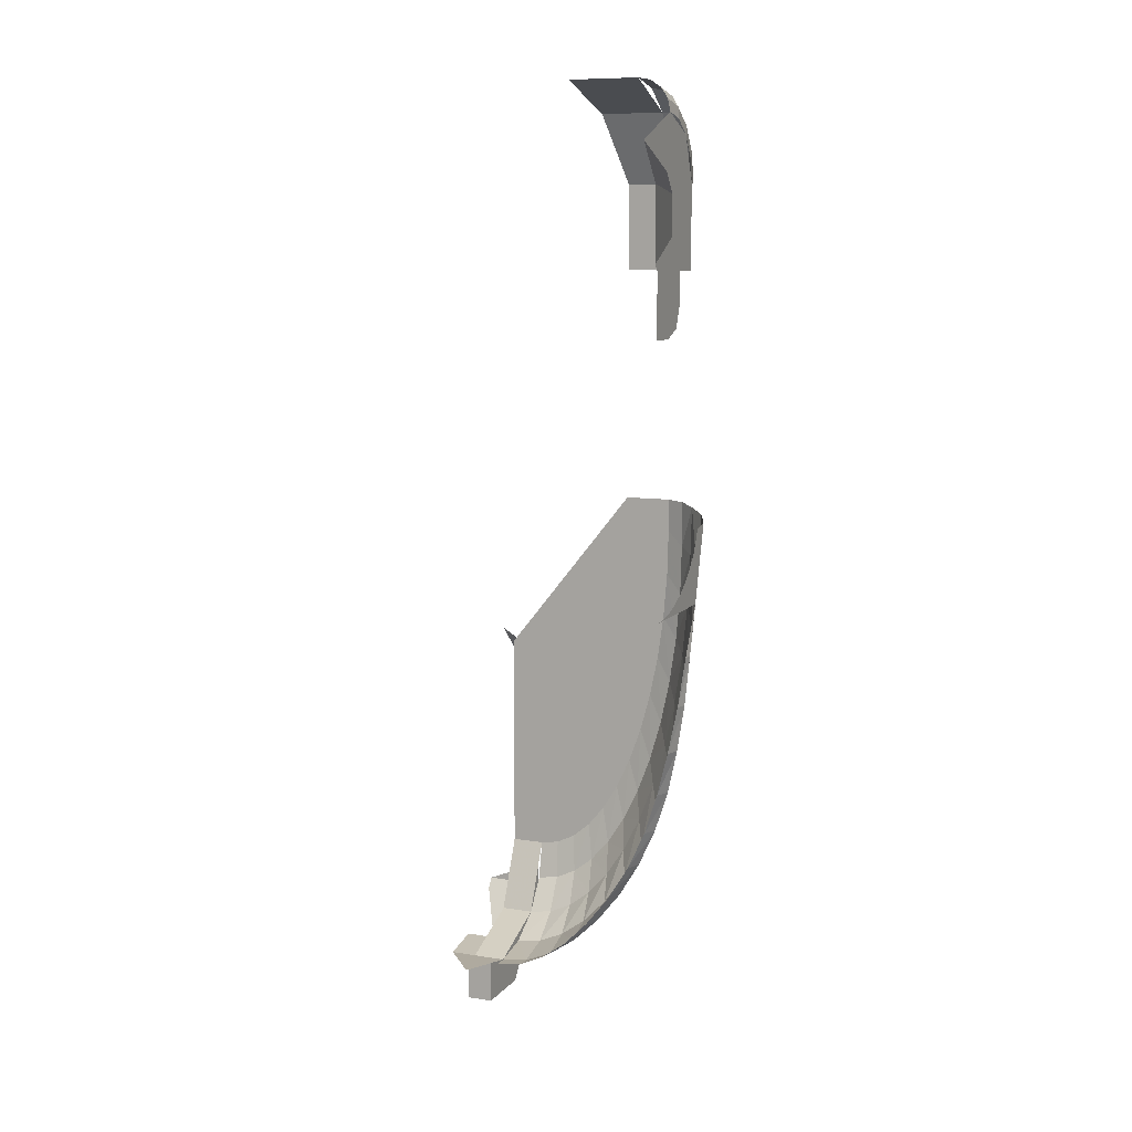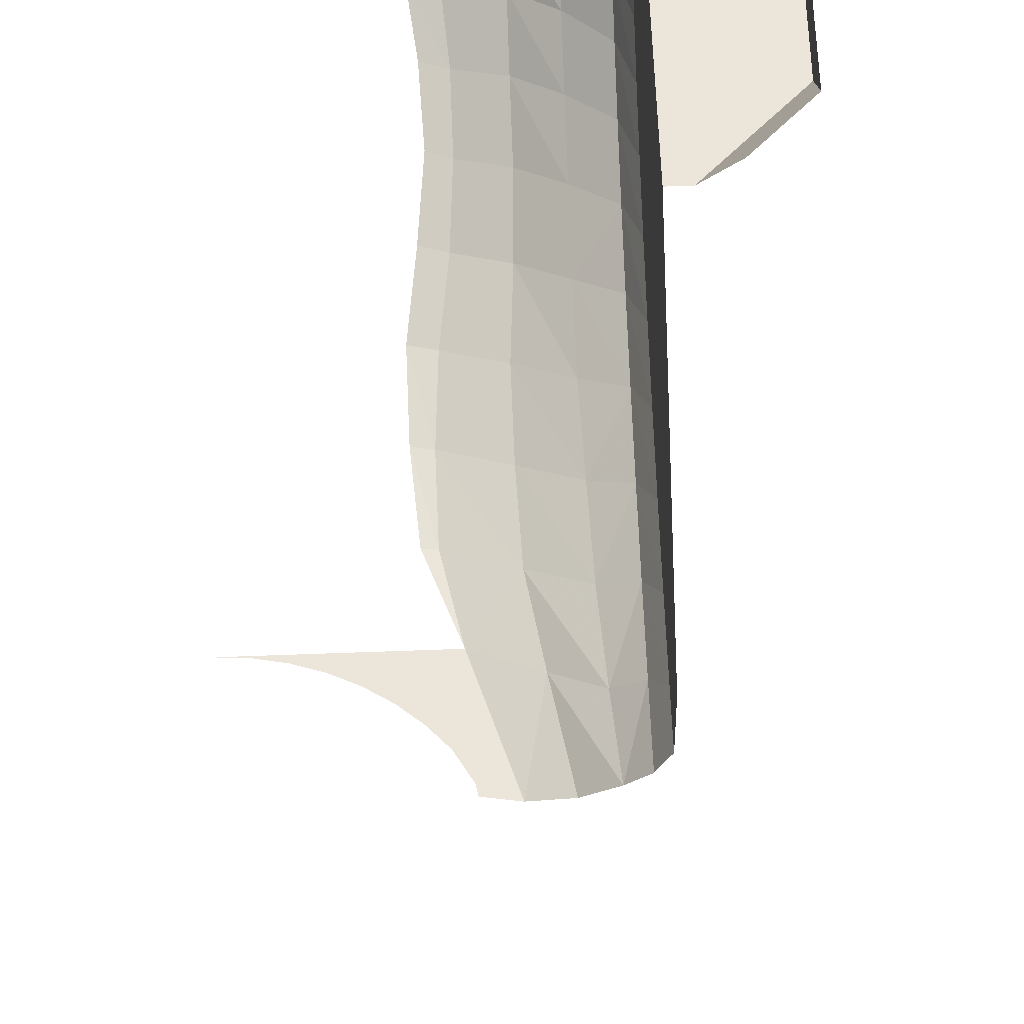
<metadata>
{"format":"obj","ext":"obj","renderer":"f3d","projection":"perspective","resolution":1024,"background":"white","views":[{"elev":9.4,"azim":-67.5,"up":"+Z"},{"elev":56.5,"azim":-2.3,"up":"+Y"}]}
</metadata>
<code>
v 1.5 -4.1 0.5
v 1.5 -4.1 0
v 1.854 -4.1 0.1464
v 1.5 -4.1 0.5
v 1.854 -4.1 0.1464
v 2 -4.1 0.5
v 1.5 -4.1 2.3
v 2.5 -4.1 2.3
v 2.207 -4.1 3.007
v 1.5 -4.1 2.3
v 2.207 -4.1 3.007
v 1.5 -4.1 3.3
v 2.5 -4.1 2.3
v 2.424 -4.1 2.683
v 2.601 -4.062 2.756
v 2.691 -4.062 2.3
v 2.691 -4.062 2.3
v 2.601 -4.062 2.756
v 2.751 -3.954 2.818
v 2.854 -3.954 2.3
v 2.854 -3.954 2.3
v 2.751 -3.954 2.818
v 2.851 -3.791 2.86
v 2.962 -3.791 2.3
v 2.962 -3.791 2.3
v 2.851 -3.791 2.86
v 2.886 -3.6 2.874
v 3 -3.6 2.3
v 2.424 -4.1 2.683
v 2.207 -4.1 3.007
v 2.342 -4.062 3.142
v 2.601 -4.062 2.756
v 2.601 -4.062 2.756
v 2.342 -4.062 3.142
v 2.457 -3.954 3.257
v 2.751 -3.954 2.818
v 2.751 -3.954 2.818
v 2.457 -3.954 3.257
v 2.534 -3.791 3.334
v 2.851 -3.791 2.86
v 2.851 -3.791 2.86
v 2.534 -3.791 3.334
v 2.561 -3.6 3.361
v 2.886 -3.6 2.874
v 2.207 -4.1 3.007
v 1.883 -4.1 3.224
v 1.956 -4.062 3.401
v 2.342 -4.062 3.142
v 2.342 -4.062 3.142
v 1.956 -4.062 3.401
v 2.018 -3.954 3.55
v 2.457 -3.954 3.257
v 2.457 -3.954 3.257
v 2.018 -3.954 3.55
v 2.059 -3.791 3.651
v 2.534 -3.791 3.334
v 2.534 -3.791 3.334
v 2.059 -3.791 3.651
v 2.074 -3.6 3.686
v 2.561 -3.6 3.361
v 1.883 -4.1 3.224
v 1.5 -4.1 3.3
v 1.5 -4.062 3.491
v 1.956 -4.062 3.401
v 1.956 -4.062 3.401
v 1.5 -4.062 3.491
v 1.5 -3.954 3.654
v 2.018 -3.954 3.55
v 2.018 -3.954 3.55
v 1.5 -3.954 3.654
v 1.5 -3.791 3.762
v 2.059 -3.791 3.651
v 2.059 -3.791 3.651
v 1.5 -3.791 3.762
v 1.5 -3.6 3.8
v 2.074 -3.6 3.686
v 1.5 -4.1 0
v 1.5 -4.1 0.5
v 1 -4.1 1
v 1 -4.1 0
v 0.9 -4.1 1.1
v 0.9 -4.1 2.25
v 0.5 -4.5 2.1
v 0.5 -4.5 1.5
v 0.9 -4.1 2.25
v 0.4 -4.1 2.85
v 0.25 -4.5 2.4
v 0.5 -4.5 2.1
v 2 -4.1 0.5
v 2 -4.1 1
v 1 -4.1 1
v 1.5 -4.1 0.5
v 2 -4.1 1
v 2.5 -4.1 1
v 2.5 -4.1 2.3
v 1.5 -4.1 2.3
v 0.9 -4.1 2.25
v 1.5 -4.1 2.3
v 1.5 -4.1 3.3
v 0.4 -4.1 2.85
v 1 -4.1 1
v 2 -4.1 1
v 0.9 -4.1 2.25
v 0.9 -4.1 1.1
v 2 -4.1 1
v 1.5 -4.1 2.3
v 0.9 -4.1 2.25
v 2.854 -3.954 1
v 3 -3.6 1
v 3 -3.6 2.3
v 2.854 -3.954 2.3
v 2.5 -4.1 1
v 2.854 -3.954 1
v 2.854 -3.954 2.3
v 2.5 -4.1 2.3
v 2.561 -2.9 3.361
v 3 -2.9 2.3
v 3 -3.6 2.3
v 2.561 -3.6 3.361
v 1.5 -2.9 3.8
v 2.561 -2.9 3.361
v 2.561 -3.6 3.361
v 1.5 -3.6 3.8
v 3 -2.9 2.3
v 3 -3.6 2.3
v 3 -3.6 1
v 3 -2.9 1
v 2.561 -2.617 3.361
v 2.561 -2.9 3.361
v 3 -2.9 2.3
v 2.561 -2.617 3.361
v 1.5 -2.5 3.8
v 1.5 -2.9 3.8
v 2.561 -2.9 3.361
v 3 -0.9 -10
v 2.986 -0.9 -8.696
v 3 -0.9 -8.5
v 3 -0.9 -10
v 2.945 -0.9 -8.888
v 2.986 -0.9 -8.696
v 3 -0.9 -10
v 2.878 -0.9 -9.074
v 2.945 -0.9 -8.888
v 3 -0.9 -10
v 2.786 -0.9 -9.25
v 2.878 -0.9 -9.074
v 3 -0.9 -10
v 2.669 -0.9 -9.413
v 2.786 -0.9 -9.25
v 3 -0.9 -10
v 2.531 -0.9 -9.561
v 2.669 -0.9 -9.413
v 3 -0.9 -10
v 2.374 -0.9 -9.69
v 2.531 -0.9 -9.561
v 3 -0.9 -10
v 2.2 -0.9 -9.799
v 2.374 -0.9 -9.69
v 3 -0.9 -10
v 2.012 -0.9 -9.886
v 2.2 -0.9 -9.799
v 2 -0.9 -9.888
v 1.4 -0.9 -10
v 1.4 -0.5 -10
v 2 -0.5 -9.888
v 2.531 -0.9 -9.561
v 1.4 -0.9 -10
v 1.4 -1.4 -10
v 2.531 -1.4 -9.561
v 3 -0.9 -8.5
v 2.531 -0.9 -9.561
v 2.531 -1.4 -9.561
v 3 -1.4 -8.5
v 3 -0.9 -11
v 3.007 -0.9 -10
v 2 -0.9 -9.88
v 2 -0.9 -11
v 3 -0.9 -11
v 4 -0.9 -9.6
v 4 -0.9 -5.9
v 3 -0.9 -5.1
v 3.2 -0.9 -5.1
v 4 -0.9 -5.9
v 4 -0.5 -5.5
v 3.5 -0.5 -5
v 4 -0.9 -5.9
v 4 -0.9 -9.6
v 4 -0.5 -9.6
v 4 -0.5 -5.5
v 3 -2.9 -2.6
v 3 -1.4 -8.5
v 3 -0.9 -8.5
v 3 -0.9 -5.1
v 3 -0.9 -5.1
v 4 -0.9 -5.9
v 3.2 -0.9 -5.1
v 2 -0.9 -11
v 2 -0.9 -9.89
v 2 -0.5 -9.89
v 2 -0.5 -11
v 3 -0.9 -11
v 2 -0.9 -11
v 2 -0.5 -11
v 3 -0.5 -11
v 4 -0.9 -9.6
v 3 -0.9 -11
v 3.107 -0.5 -10.85
v 3.893 0 -9.75
v 3.107 -0.5 -10.85
v 3 -0.9 -11
v 3 -0.5 -11
v 4 0 -9.6
v 4 -0.9 -9.6
v 3.893 0 -9.75
v 4 -0.5 -9.6
v 4 -0.3535 -9.454
v 4 -0.5 -9.1
v 4 -0.5 -9.6
v 4 0 -9.6
v 4 -0.3535 -9.454
v 0.2611 -4.5 -3.983
v 0 -4.5 -4
v 1.7 -4.5 -4
v 0.5177 -4.5 -3.932
v 0.2611 -4.5 -3.983
v 1.7 -4.5 -4
v 0.7653 -4.5 -3.848
v 0.5177 -4.5 -3.932
v 1.7 -4.5 -4
v 1 -4.5 -3.732
v 0.7653 -4.5 -3.848
v 1.7 -4.5 -4
v 1.218 -4.5 -3.587
v 1 -4.5 -3.732
v 1.7 -4.5 -4
v 1.414 -4.5 -3.414
v 1.218 -4.5 -3.587
v 1.7 -4.5 -4
v 1.587 -4.5 -3.217
v 1.414 -4.5 -3.414
v 1.7 -4.5 -4
v 1.732 -4.5 -2.95
v 1.587 -4.5 -3.217
v 1.7 -4.5 -4
v 2.05 -4.5 -2.8
v 1.75 -4.5 -2.85
v 1.732 -4.5 -2.95
v 1.7 -4.5 -4
v 3 -2.9 -2.6
v 3 -3.6 -2.6
v 3 -3.6 -3.1
v 3 -3.581 -3.805
v 3 -2.9 -2.6
v 3 -3.581 -3.805
v 3 -3.525 -4.497
v 3 -3.433 -5.167
v 3 -2.9 -2.6
v 3 -3.433 -5.167
v 3 -3.305 -5.8
v 3 -3.146 -6.388
v 3 -2.9 -2.6
v 3 -3.146 -6.388
v 3 -2.956 -6.918
v 3 -2.739 -7.384
v 3 -2.9 -2.6
v 3 -2.739 -7.384
v 3 -2.5 -7.776
v 3 -2.242 -8.089
v 3 -2.9 -2.6
v 3 -2.242 -8.089
v 3 -1.969 -8.316
v 3 -1.687 -8.454
v 3 -2.9 -2.6
v 3 -1.687 -8.454
v 3 -1.4 -8.5
v 2.686 -4.095 -2.661
v 2.398 -4.347 -2.725
v 2.238 -4.347 -3.7
v 2.686 -4.095 -2.661
v 2.238 -4.347 -3.7
v 2.631 -4.095 -3.4
v 2.631 -4.095 -3.4
v 2.238 -4.347 -3.7
v 2.113 -4.321 -4.507
v 2.631 -4.095 -3.4
v 2.113 -4.321 -4.507
v 2.581 -4.072 -4.204
v 2.581 -4.072 -4.204
v 2.113 -4.321 -4.507
v 2.088 -4.246 -5.301
v 2.581 -4.072 -4.204
v 2.088 -4.246 -5.301
v 2.556 -4.003 -4.994
v 2.556 -4.003 -4.994
v 2.088 -4.246 -5.301
v 2.088 -4.122 -6.067
v 2.556 -4.003 -4.994
v 2.088 -4.122 -6.067
v 2.531 -3.89 -5.758
v 2.531 -3.89 -5.758
v 2.088 -4.122 -6.067
v 2.138 -3.952 -6.793
v 2.531 -3.89 -5.758
v 2.138 -3.952 -6.793
v 2.531 -3.734 -6.48
v 2.531 -3.734 -6.48
v 2.138 -3.952 -6.793
v 2.163 -3.738 -7.466
v 2.531 -3.734 -6.48
v 2.163 -3.738 -7.466
v 2.531 -3.538 -7.151
v 2.531 -3.538 -7.151
v 2.163 -3.738 -7.466
v 2.163 -3.484 -8.074
v 2.531 -3.538 -7.151
v 2.163 -3.484 -8.074
v 2.531 -3.306 -7.756
v 2.531 -3.306 -7.756
v 2.163 -3.484 -8.074
v 2.163 -3.194 -8.608
v 2.531 -3.306 -7.756
v 2.163 -3.194 -8.608
v 2.531 -3.041 -8.288
v 2.531 -3.041 -8.288
v 2.163 -3.194 -8.608
v 2.113 -2.873 -9.057
v 2.531 -3.041 -8.288
v 2.113 -2.873 -9.057
v 2.531 -2.748 -8.735
v 2.531 -2.748 -8.735
v 2.113 -2.873 -9.057
v 2.063 -2.528 -9.415
v 2.531 -2.748 -8.735
v 2.063 -2.528 -9.415
v 2.531 -2.431 -9.092
v 2.531 -2.431 -9.092
v 2.063 -2.528 -9.415
v 2.038 -2.163 -9.675
v 2.531 -2.431 -9.092
v 2.038 -2.163 -9.675
v 2.531 -2.097 -9.351
v 2.531 -2.097 -9.351
v 2.038 -2.163 -9.675
v 2.013 -1.785 -9.833
v 2.531 -2.097 -9.351
v 2.013 -1.785 -9.833
v 2.531 -1.752 -9.508
v 2.531 -1.752 -9.508
v 2.013 -1.785 -9.833
v 2.013 -1.4 -9.886
v 2.531 -1.752 -9.508
v 2.013 -1.4 -9.886
v 2.531 -1.4 -9.561
v 3 -3.6 -2.6
v 2.878 -3.868 -2.614
v 2.878 -3.868 -3.324
v 3 -3.6 -3.1
v 3 -3.6 -3.1
v 2.878 -3.868 -3.324
v 2.878 -3.847 -4.074
v 3 -3.581 -3.805
v 3 -3.581 -3.805
v 2.878 -3.847 -4.074
v 2.878 -3.784 -4.812
v 3 -3.581 -3.805
v 2.878 -3.784 -4.812
v 3 -3.525 -4.497
v 3 -3.525 -4.497
v 2.878 -3.784 -4.812
v 2.878 -3.68 -5.525
v 3 -3.525 -4.497
v 2.878 -3.68 -5.525
v 3 -3.433 -5.167
v 3 -3.433 -5.167
v 2.878 -3.68 -5.525
v 2.878 -3.537 -6.199
v 3 -3.433 -5.167
v 2.878 -3.537 -6.199
v 3 -3.305 -5.8
v 3 -3.305 -5.8
v 2.878 -3.537 -6.199
v 2.878 -3.358 -6.825
v 3 -3.305 -5.8
v 2.878 -3.358 -6.825
v 3 -3.146 -6.388
v 3 -3.146 -6.388
v 2.878 -3.358 -6.825
v 2.878 -3.145 -7.39
v 3 -3.146 -6.388
v 2.878 -3.145 -7.39
v 3 -2.956 -6.918
v 3 -2.956 -6.918
v 2.878 -3.145 -7.39
v 2.878 -2.902 -7.886
v 3 -2.956 -6.918
v 2.878 -2.902 -7.886
v 3 -2.739 -7.384
v 3 -2.739 -7.384
v 2.878 -2.902 -7.886
v 2.878 -2.634 -8.304
v 3 -2.739 -7.384
v 2.878 -2.634 -8.304
v 3 -2.5 -7.776
v 3 -2.5 -7.776
v 2.878 -2.634 -8.304
v 2.878 -2.344 -8.636
v 3 -2.5 -7.776
v 2.878 -2.344 -8.636
v 3 -2.242 -8.089
v 3 -2.242 -8.089
v 2.878 -2.344 -8.636
v 2.878 -2.039 -8.878
v 3 -2.242 -8.089
v 2.878 -2.039 -8.878
v 3 -1.969 -8.316
v 3 -1.969 -8.316
v 2.878 -2.039 -8.878
v 2.878 -1.722 -9.025
v 3 -1.969 -8.316
v 2.878 -1.722 -9.025
v 3 -1.687 -8.454
v 3 -1.687 -8.454
v 2.878 -1.722 -9.025
v 2.878 -1.4 -9.074
v 3 -1.4 -8.5
v 2.878 -3.868 -3.324
v 2.878 -3.868 -2.614
v 2.686 -4.095 -2.661
v 2.631 -4.095 -3.4
v 2.878 -3.868 -3.324
v 2.686 -4.095 -2.661
v 2.878 -3.847 -4.074
v 2.878 -3.868 -3.324
v 2.631 -4.095 -3.4
v 2.581 -4.072 -4.204
v 2.878 -3.847 -4.074
v 2.631 -4.095 -3.4
v 2.878 -3.784 -4.812
v 2.878 -3.847 -4.074
v 2.581 -4.072 -4.204
v 2.556 -4.003 -4.994
v 2.878 -3.784 -4.812
v 2.581 -4.072 -4.204
v 2.878 -3.68 -5.525
v 2.878 -3.784 -4.812
v 2.556 -4.003 -4.994
v 2.531 -3.89 -5.758
v 2.878 -3.68 -5.525
v 2.556 -4.003 -4.994
v 2.531 -3.734 -6.48
v 2.878 -3.537 -6.199
v 2.878 -3.68 -5.525
v 2.531 -3.89 -5.758
v 2.878 -3.358 -6.825
v 2.878 -3.537 -6.199
v 2.531 -3.734 -6.48
v 2.531 -3.538 -7.151
v 2.878 -3.358 -6.825
v 2.531 -3.734 -6.48
v 2.878 -3.145 -7.39
v 2.878 -3.358 -6.825
v 2.531 -3.538 -7.151
v 2.531 -3.306 -7.756
v 2.878 -3.145 -7.39
v 2.531 -3.538 -7.151
v 2.878 -2.902 -7.886
v 2.878 -3.145 -7.39
v 2.531 -3.306 -7.756
v 2.531 -3.041 -8.288
v 2.878 -2.902 -7.886
v 2.531 -3.306 -7.756
v 2.878 -2.634 -8.304
v 2.878 -2.902 -7.886
v 2.531 -3.041 -8.288
v 2.531 -2.748 -8.735
v 2.878 -2.634 -8.304
v 2.531 -3.041 -8.288
v 2.878 -2.344 -8.636
v 2.878 -2.634 -8.304
v 2.531 -2.748 -8.735
v 2.531 -2.431 -9.092
v 2.878 -2.344 -8.636
v 2.531 -2.748 -8.735
v 2.878 -2.039 -8.878
v 2.878 -2.344 -8.636
v 2.531 -2.431 -9.092
v 2.531 -2.097 -9.351
v 2.878 -2.039 -8.878
v 2.531 -2.431 -9.092
v 2.531 -1.752 -9.508
v 2.878 -1.722 -9.025
v 2.878 -2.039 -8.878
v 2.531 -2.097 -9.351
v 2.531 -1.4 -9.561
v 2.878 -1.4 -9.074
v 2.878 -1.722 -9.025
v 2.531 -1.752 -9.508
v 2.238 -4.347 -3.7
v 2.398 -4.347 -2.725
v 2.05 -4.5 -2.8
v 1.7 -4.5 -4
v 2.238 -4.347 -3.7
v 2.05 -4.5 -2.8
v 2.113 -4.321 -4.507
v 2.238 -4.347 -3.7
v 1.7 -4.5 -4
v 1.55 -4.473 -4.783
v 2.113 -4.321 -4.507
v 1.7 -4.5 -4
v 1.55 -4.394 -5.553
v 2.088 -4.246 -5.301
v 2.113 -4.321 -4.507
v 1.55 -4.473 -4.783
v 2.088 -4.122 -6.067
v 2.088 -4.246 -5.301
v 1.55 -4.394 -5.553
v 1.6 -4.264 -6.296
v 2.088 -4.122 -6.067
v 1.55 -4.394 -5.553
v 2.138 -3.952 -6.793
v 2.088 -4.122 -6.067
v 1.6 -4.264 -6.296
v 1.7 -4.085 -7
v 2.138 -3.952 -6.793
v 1.6 -4.264 -6.296
v 2.163 -3.738 -7.466
v 2.138 -3.952 -6.793
v 1.7 -4.085 -7
v 1.75 -3.86 -7.653
v 2.163 -3.738 -7.466
v 1.7 -4.085 -7
v 2.163 -3.484 -8.074
v 2.163 -3.738 -7.466
v 1.75 -3.86 -7.653
v 1.75 -3.592 -8.243
v 2.163 -3.484 -8.074
v 1.75 -3.86 -7.653
v 2.163 -3.194 -8.608
v 2.163 -3.484 -8.074
v 1.75 -3.592 -8.243
v 1.7 -3.287 -8.76
v 2.163 -3.194 -8.608
v 1.75 -3.592 -8.243
v 2.113 -2.873 -9.057
v 2.163 -3.194 -8.608
v 1.7 -3.287 -8.76
v 1.6 -2.95 -9.196
v 2.113 -2.873 -9.057
v 1.7 -3.287 -8.76
v 2.063 -2.528 -9.415
v 2.113 -2.873 -9.057
v 1.6 -2.95 -9.196
v 1.5 -2.586 -9.543
v 2.063 -2.528 -9.415
v 1.6 -2.95 -9.196
v 2.038 -2.163 -9.675
v 2.063 -2.528 -9.415
v 1.5 -2.586 -9.543
v 1.45 -2.202 -9.795
v 2.038 -2.163 -9.675
v 1.5 -2.586 -9.543
v 2.013 -1.785 -9.833
v 2.038 -2.163 -9.675
v 1.45 -2.202 -9.795
v 1.4 -1.805 -9.948
v 2.013 -1.785 -9.833
v 1.45 -2.202 -9.795
v 2.013 -1.4 -9.886
v 2.013 -1.785 -9.833
v 1.4 -1.805 -9.948
v 1.4 -1.4 -10
v 2.013 -1.4 -9.886
v 1.4 -1.805 -9.948
v 1.55 -4.473 -4.783
v 1.7 -4.5 -4
v 1.425 -4.448 -4.783
v 1.375 -4.344 -5.553
v 1.55 -4.473 -4.783
v 1.425 -4.448 -4.783
v 1.55 -4.394 -5.553
v 1.55 -4.473 -4.783
v 1.375 -4.344 -5.553
v 1.375 -4.189 -6.296
v 1.55 -4.394 -5.553
v 1.375 -4.344 -5.553
v 1.6 -4.264 -6.296
v 1.55 -4.394 -5.553
v 1.375 -4.189 -6.296
v 1.475 -3.985 -7
v 1.6 -4.264 -6.296
v 1.375 -4.189 -6.296
v 1.7 -4.085 -7
v 1.6 -4.264 -6.296
v 1.475 -3.985 -7
v 1.55 -3.76 -7.653
v 1.7 -4.085 -7
v 1.475 -3.985 -7
v 1.75 -3.86 -7.653
v 1.7 -4.085 -7
v 1.55 -3.76 -7.653
v 1.525 -3.492 -8.243
v 1.75 -3.86 -7.653
v 1.55 -3.76 -7.653
v 1.75 -3.592 -8.243
v 1.75 -3.86 -7.653
v 1.525 -3.492 -8.243
v 1.45 -3.187 -8.76
v 1.75 -3.592 -8.243
v 1.525 -3.492 -8.243
v 1.7 -3.287 -8.76
v 1.75 -3.592 -8.243
v 1.45 -3.187 -8.76
v 1.375 -2.85 -9.196
v 1.7 -3.287 -8.76
v 1.45 -3.187 -8.76
v 1.6 -2.95 -9.196
v 1.7 -3.287 -8.76
v 1.375 -2.85 -9.196
v 1.3 -2.511 -9.543
v 1.6 -2.95 -9.196
v 1.375 -2.85 -9.196
v 1.5 -2.586 -9.543
v 1.6 -2.95 -9.196
v 1.3 -2.511 -9.543
v 1.25 -2.152 -9.795
v 1.5 -2.586 -9.543
v 1.3 -2.511 -9.543
v 1.45 -2.202 -9.795
v 1.5 -2.586 -9.543
v 1.25 -2.152 -9.795
v 1.2 -1.805 -9.948
v 1.45 -2.202 -9.795
v 1.25 -2.152 -9.795
v 1.4 -1.805 -9.948
v 1.45 -2.202 -9.795
v 1.2 -1.805 -9.948
v 1.2 -1.4 -10
v 1.4 -1.4 -10
v 1.4 -1.805 -9.948
v 1.2 -1.805 -9.948
v 0.75 -1.05 -10
v 1.4 -0.5 -10
v 1.4 -1.4 -10
g mesh7099216
f 1 2 3
f 4 5 6
g mesh7099218
f 7 8 9
f 10 11 12
g mesh7099220
f 13 15 14
f 15 13 16
f 17 19 18
f 19 17 20
f 21 23 22
f 23 21 24
f 25 27 26
f 27 25 28
f 29 31 30
f 31 29 32
f 33 35 34
f 35 33 36
f 37 39 38
f 39 37 40
f 41 43 42
f 43 41 44
f 45 47 46
f 47 45 48
f 49 51 50
f 51 49 52
f 53 55 54
f 55 53 56
f 57 59 58
f 59 57 60
f 61 63 62
f 63 61 64
f 65 67 66
f 67 65 68
f 69 71 70
f 71 69 72
f 73 75 74
f 75 73 76
f 77 78 79
f 79 80 77
f 81 82 83
f 83 84 81
f 85 86 87
f 87 88 85
f 89 90 91
f 91 92 89
f 93 94 95
f 95 96 93
f 97 98 99
f 99 100 97
f 101 102 103
f 103 104 101
f 105 106 107
g mesh7099223
f 108 109 110
f 110 111 108
f 112 113 114
f 114 115 112
g mesh7099225
f 116 118 117
f 118 116 119
f 120 122 121
f 122 120 123
g mesh7099227
f 124 125 126
f 126 127 124
g mesh7099229
f 128 129 130
f 131 132 133
f 133 134 131
g mesh7099234
f 135 137 136
f 138 140 139
f 141 143 142
f 144 146 145
f 147 149 148
f 150 152 151
f 153 155 154
f 156 158 157
f 159 161 160
f 162 163 164
f 164 165 162
g mesh7099236
f 166 168 167
f 168 166 169
f 170 172 171
f 172 170 173
f 174 175 176
f 176 177 174
f 178 179 180
f 180 181 178
f 182 183 184
f 184 185 182
f 186 187 188
f 188 189 186
f 190 191 192
f 192 193 190
f 194 195 196
g mesh7099238
f 197 198 199
f 199 200 197
g mesh7099240
f 201 202 203
f 203 204 201
f 205 206 207
f 207 208 205
f 209 210 211
f 212 213 214
g mesh7099243
f 215 216 217
f 218 219 220
f 221 222 223
f 224 225 226
f 227 228 229
f 230 231 232
f 233 234 235
f 236 237 238
f 239 240 241
f 242 243 244
f 245 246 247
f 247 248 245
f 249 250 251
f 251 252 249
f 253 254 255
f 255 256 253
f 257 258 259
f 259 260 257
f 261 262 263
f 263 264 261
f 265 266 267
f 267 268 265
f 269 270 271
f 271 272 269
f 273 274 275
f 276 277 278
f 279 280 281
f 282 283 284
f 285 286 287
f 288 289 290
f 291 292 293
f 294 295 296
f 297 298 299
f 300 301 302
f 303 304 305
f 306 307 308
f 309 310 311
f 312 313 314
f 315 316 317
f 318 319 320
f 321 322 323
f 324 325 326
f 327 328 329
f 330 331 332
f 333 334 335
f 336 337 338
f 339 340 341
f 342 343 344
f 345 346 347
f 348 349 350
f 351 352 353
f 354 355 356
f 356 357 354
f 358 359 360
f 360 361 358
f 362 363 364
f 365 366 367
f 368 369 370
f 371 372 373
f 374 375 376
f 377 378 379
f 380 381 382
f 383 384 385
f 386 387 388
f 389 390 391
f 392 393 394
f 395 396 397
f 398 399 400
f 401 402 403
f 404 405 406
f 407 408 409
f 410 411 412
f 413 414 415
f 416 417 418
f 419 420 421
f 422 423 424
f 424 425 422
f 426 427 428
f 429 430 431
f 432 433 434
f 435 436 437
f 438 439 440
f 441 442 443
f 444 445 446
f 447 448 449
f 450 451 452
f 452 453 450
f 454 455 456
f 457 458 459
f 460 461 462
f 463 464 465
f 466 467 468
f 469 470 471
f 472 473 474
f 475 476 477
f 478 479 480
f 481 482 483
f 484 485 486
f 487 488 489
f 490 491 492
f 492 493 490
f 494 495 496
f 496 497 494
f 498 499 500
f 501 502 503
f 504 505 506
f 507 508 509
f 510 511 512
f 512 513 510
f 514 515 516
f 517 518 519
f 520 521 522
f 523 524 525
f 526 527 528
f 529 530 531
f 532 533 534
f 535 536 537
f 538 539 540
f 541 542 543
f 544 545 546
f 547 548 549
f 550 551 552
f 553 554 555
f 556 557 558
f 559 560 561
f 562 563 564
f 565 566 567
f 568 569 570
f 571 572 573
f 574 575 576
f 577 578 579
f 580 581 582
f 583 584 585
f 586 587 588
f 589 590 591
f 592 593 594
f 595 596 597
f 598 599 600
f 601 602 603
f 604 605 606
f 607 608 609
f 610 611 612
f 613 614 615
f 616 617 618
f 619 620 621
f 622 623 624
f 625 626 627
f 628 629 630
f 631 632 633
f 634 635 636
f 637 638 639
f 639 640 637
f 641 642 643

</code>
